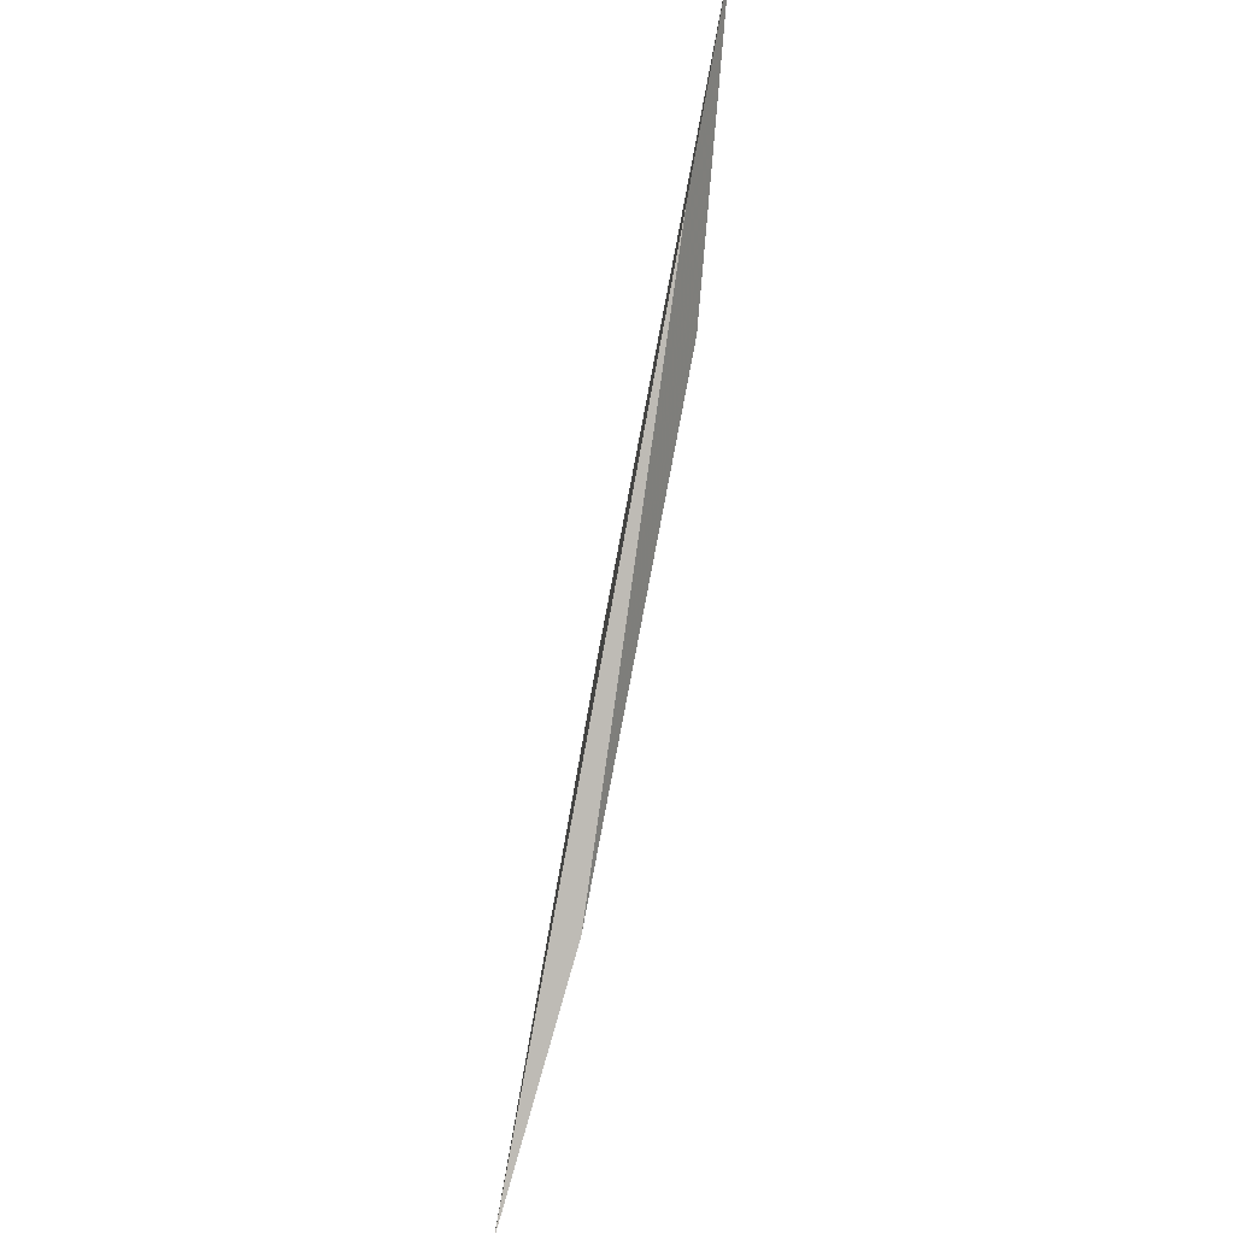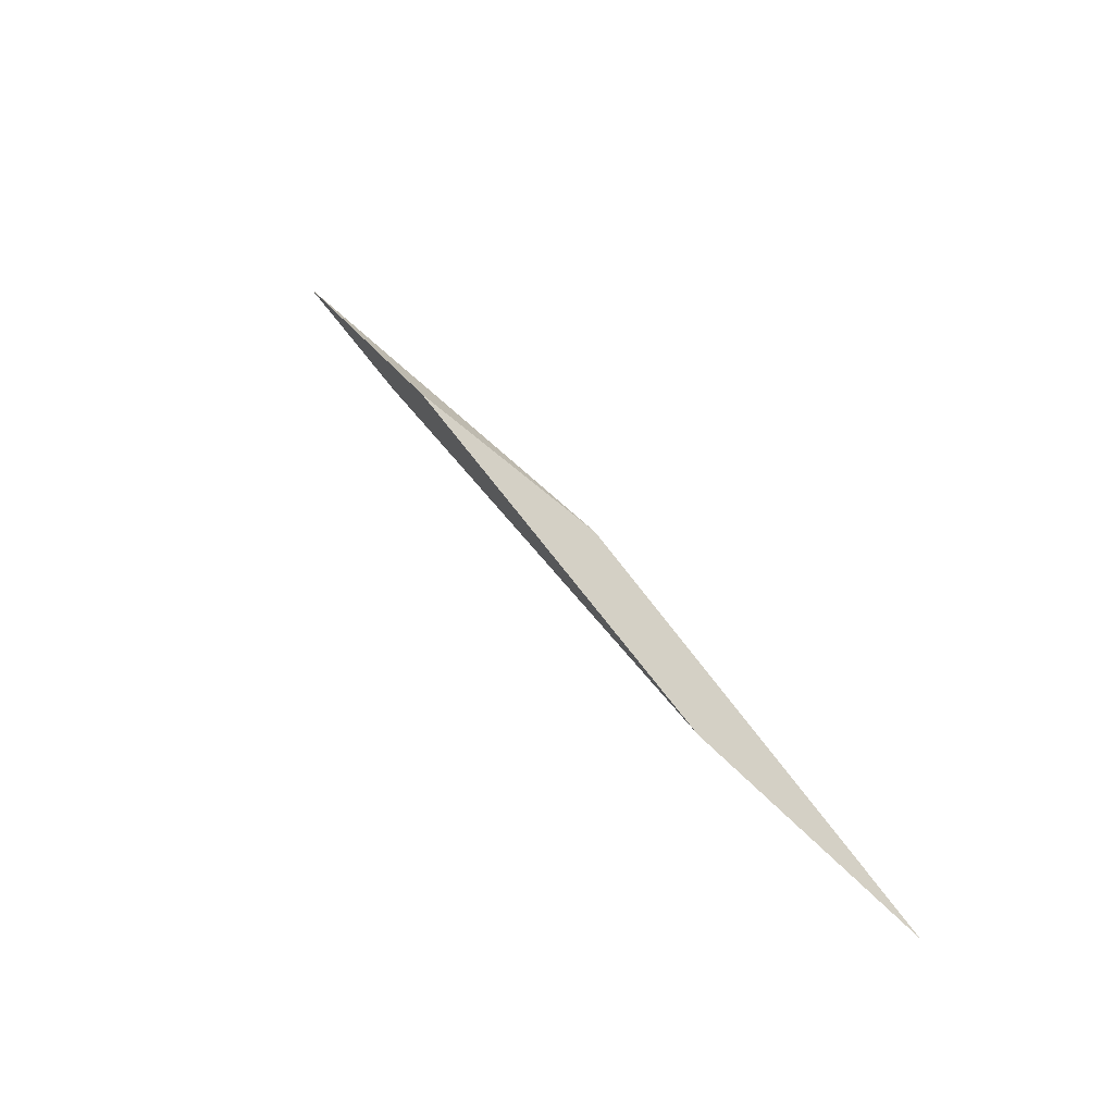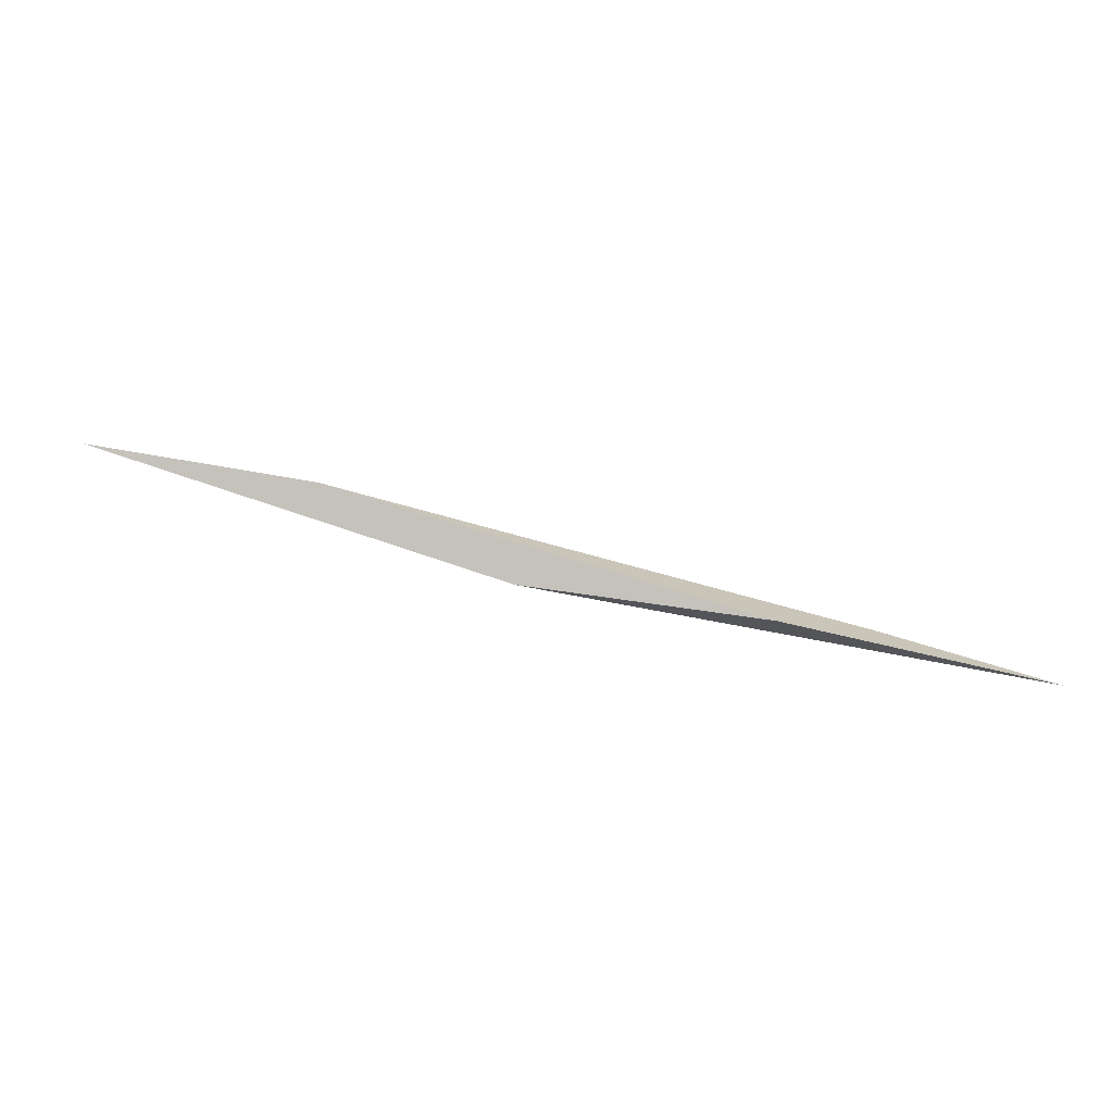
<metadata>
{"format":"obj","ext":"obj","renderer":"f3d","projection":"perspective","resolution":1024,"background":"white","views":[{"elev":-52.0,"azim":74.6,"up":"+Z"},{"elev":-0.3,"azim":-129.4,"up":"+Z"},{"elev":51.7,"azim":-17.1,"up":"+Y"}]}
</metadata>
<code>
o WoodenBrokenPlanks_390
v -121 4.287 -194.7
v -119.8 4.23 -193.8
v -123.6 4.451 -195.8
v -126.7 4.586 -198.2
v -124.9 4.688 -197.1
v -121.8 4.595 -194.8
f 1 2 3 4
f 1 4 5
f 1 5 6 2
f 5 4 3 6
f 2 6 3

</code>
